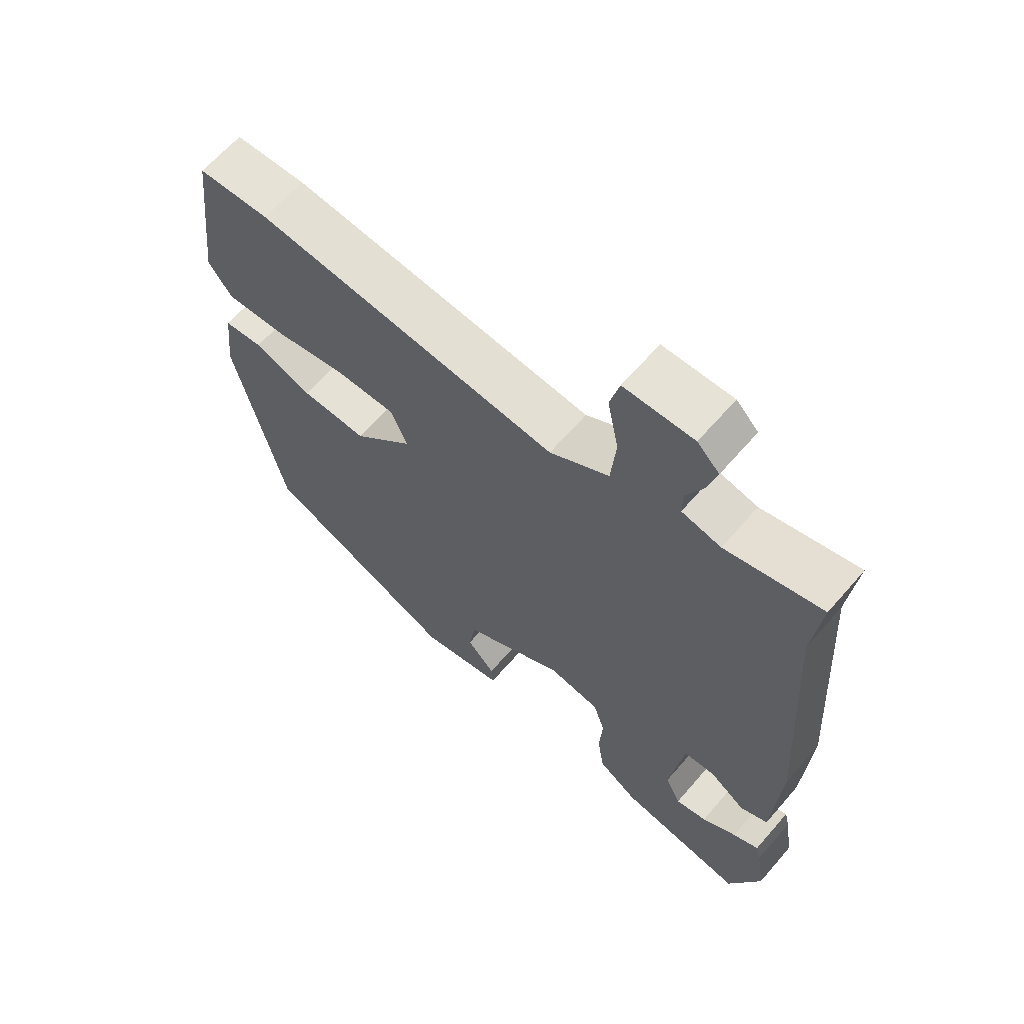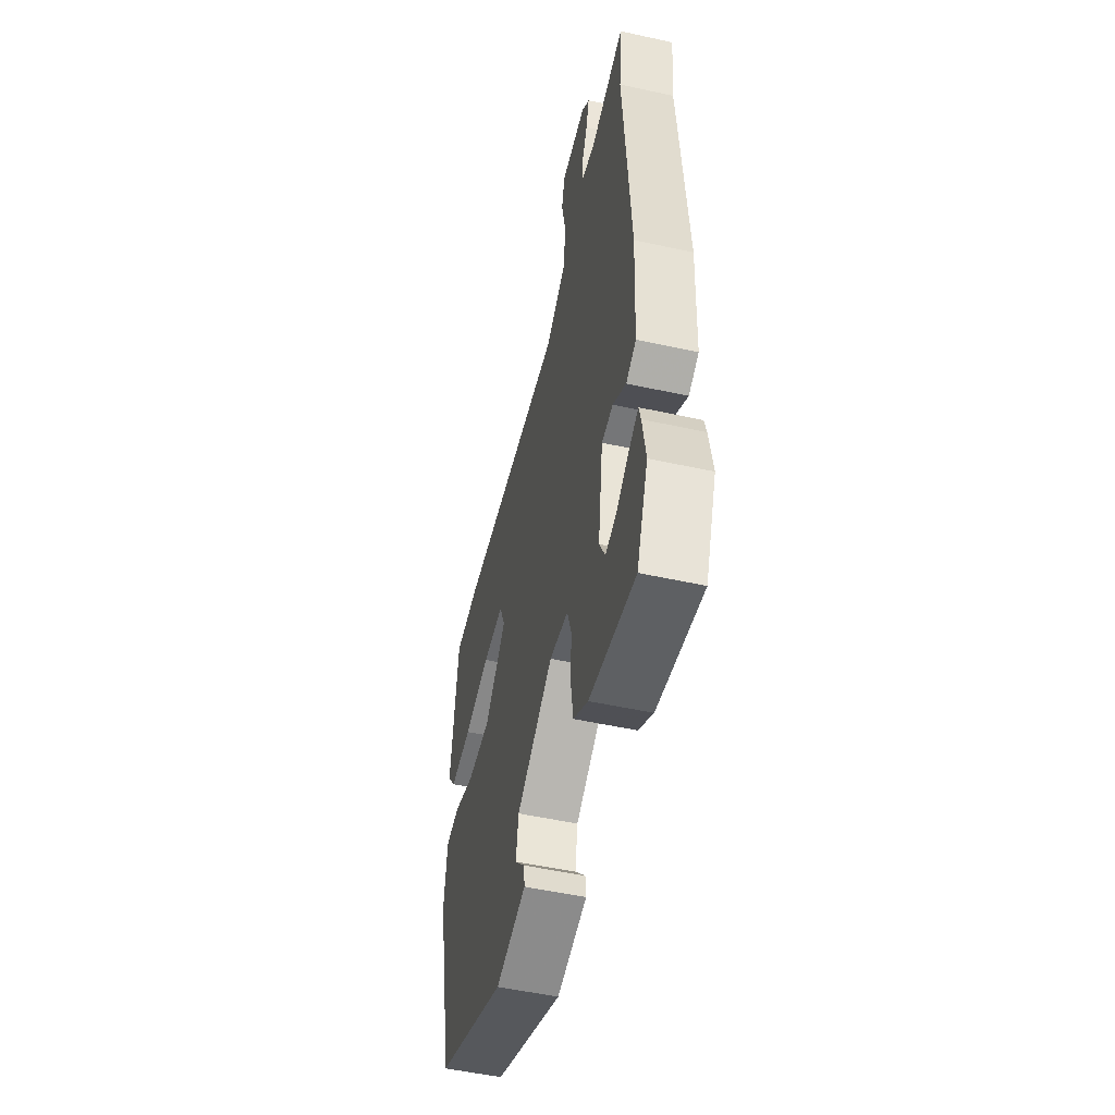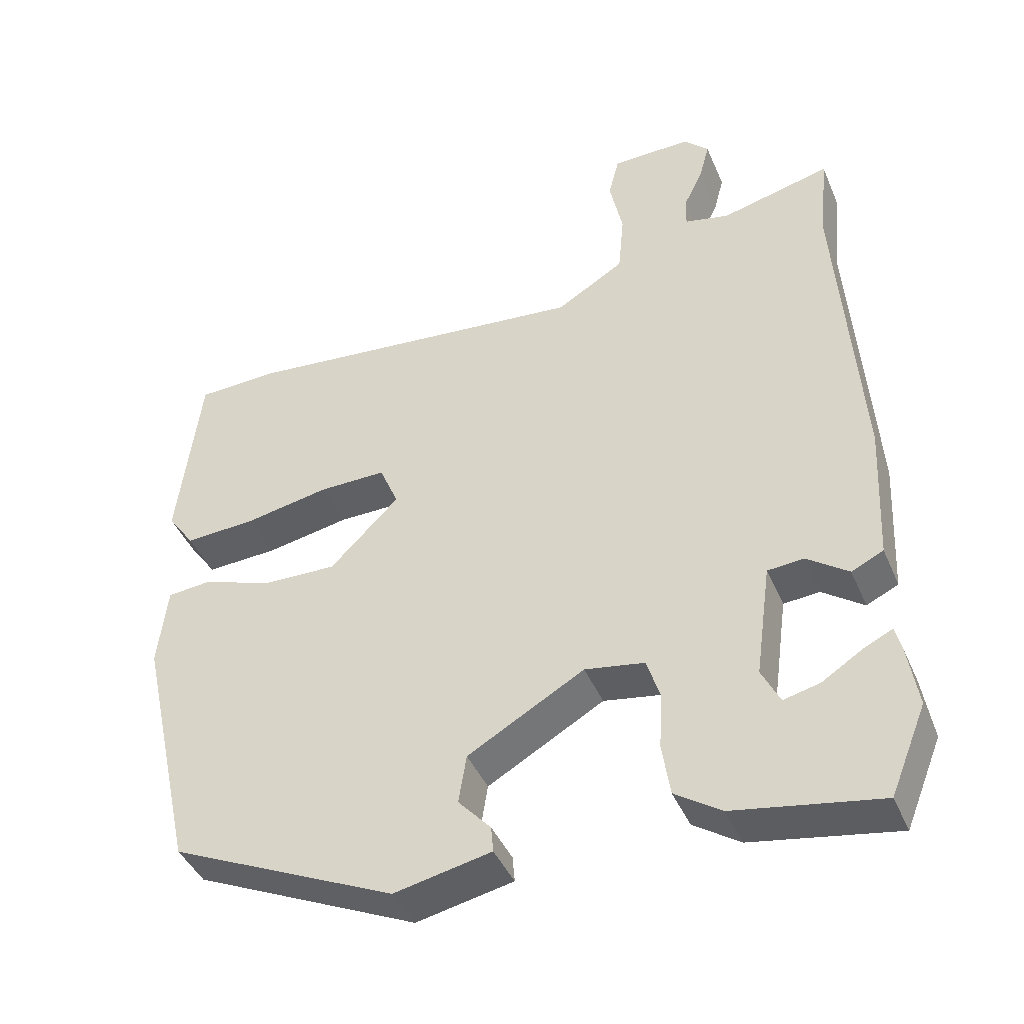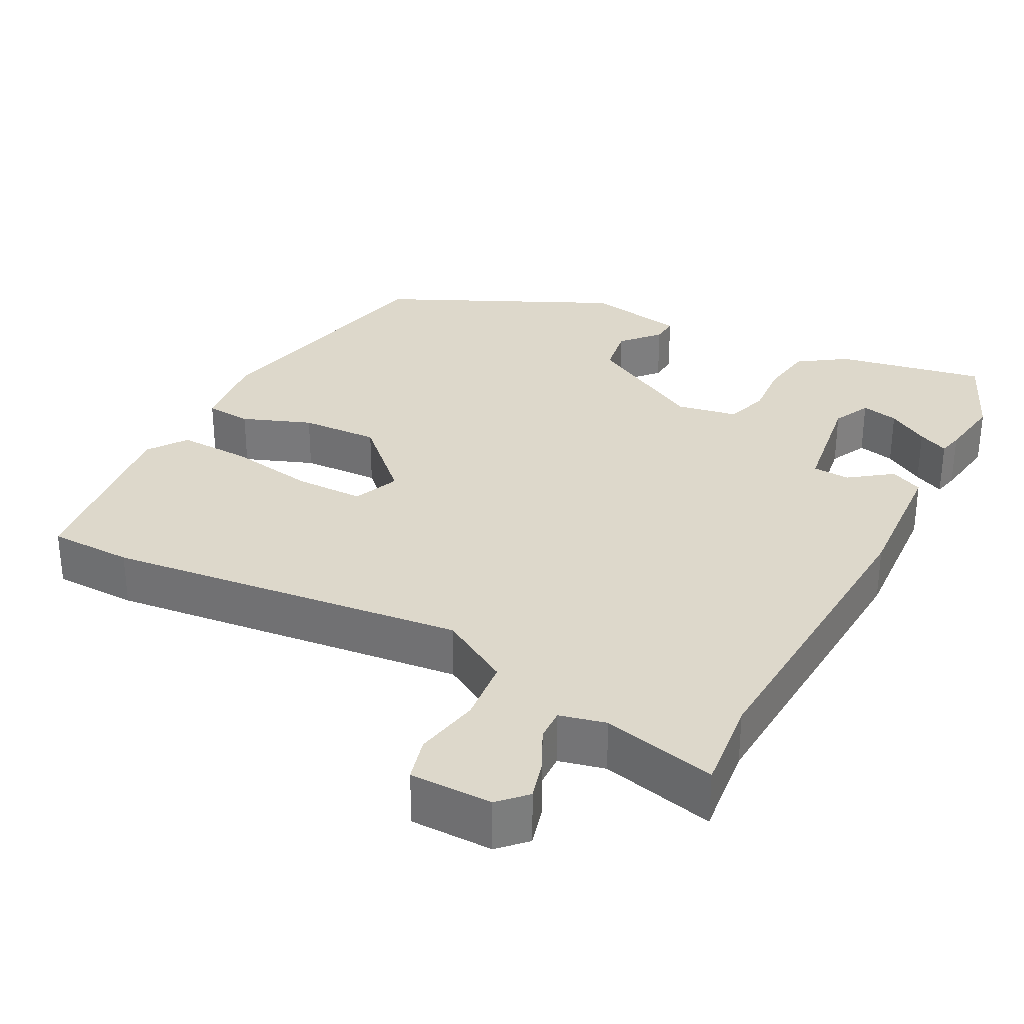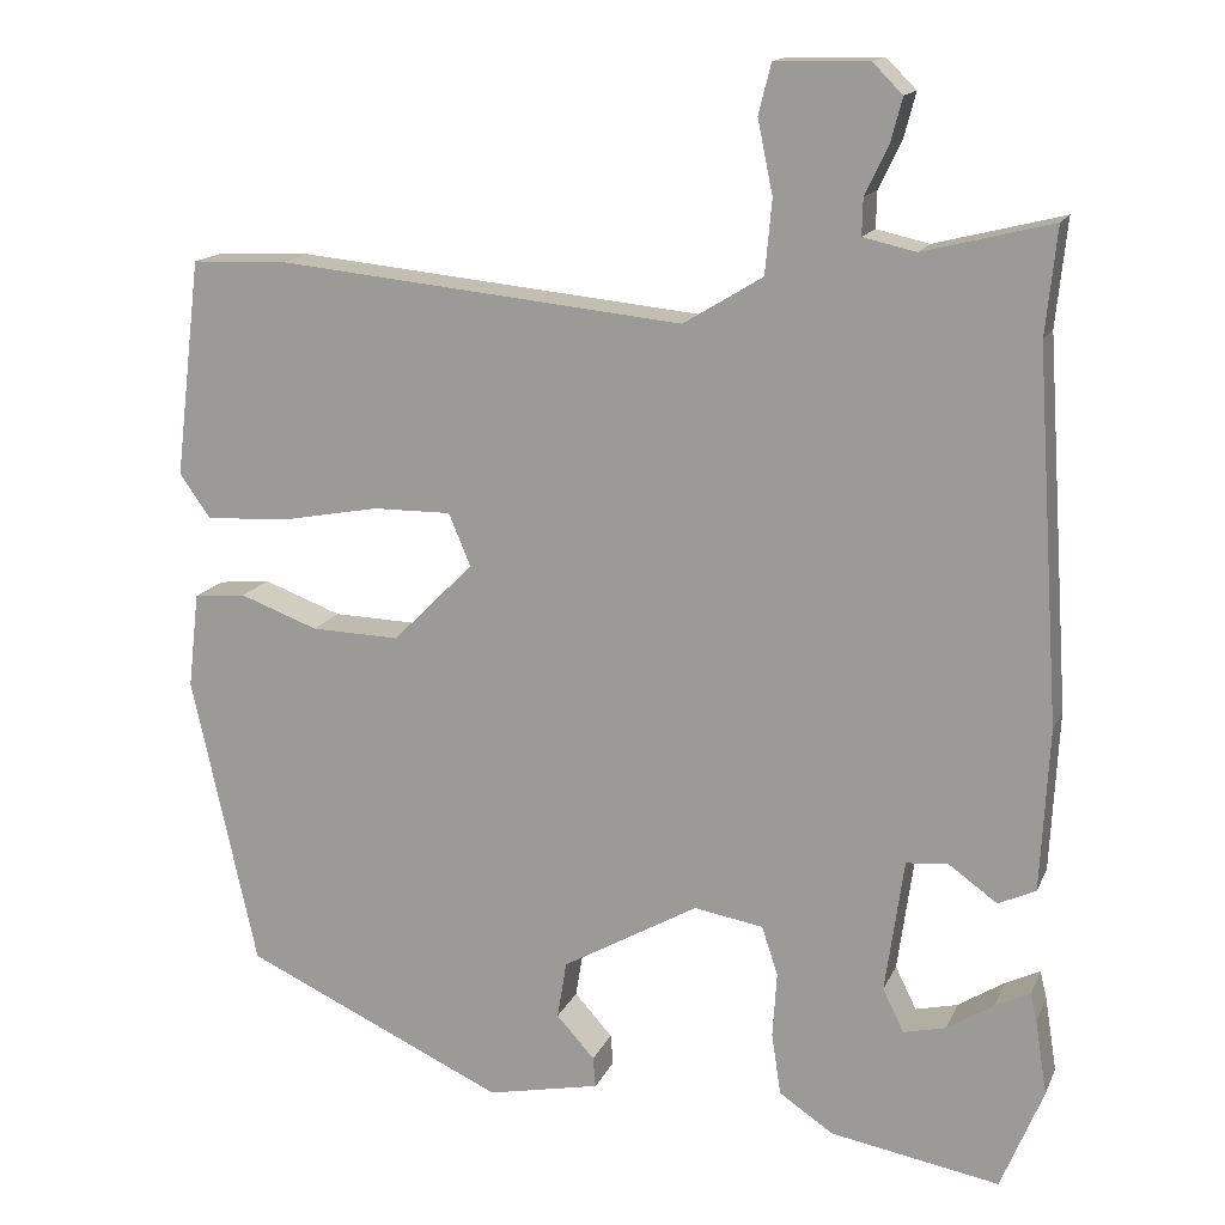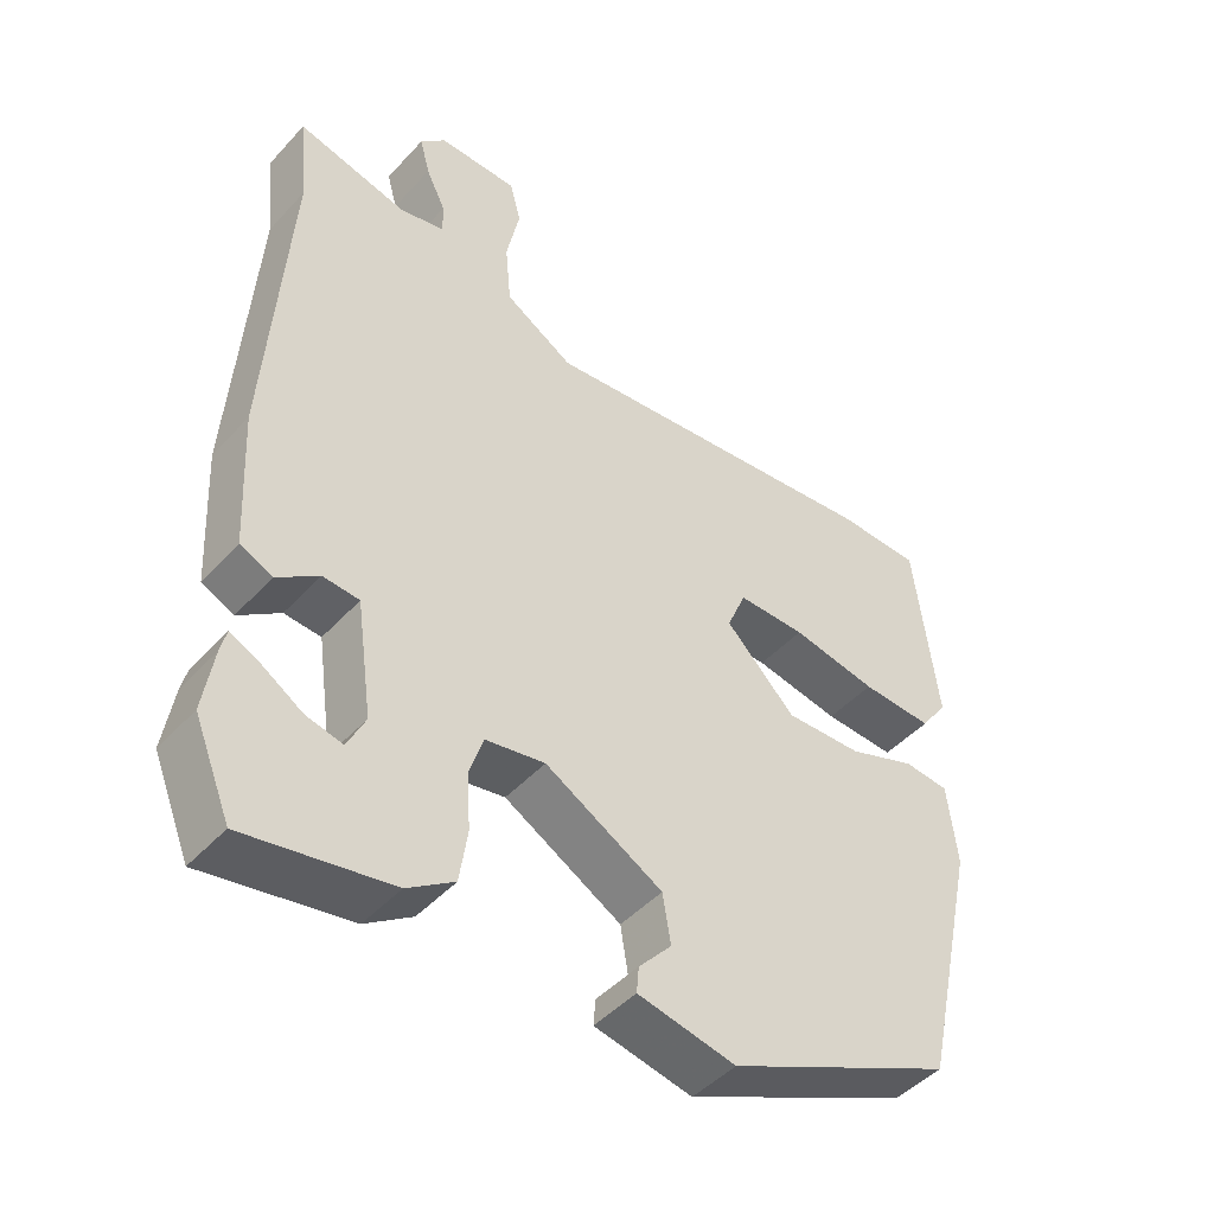
<metadata>
{"format":"obj","ext":"obj","renderer":"f3d","projection":"perspective","resolution":1024,"background":"white","views":[{"elev":64.2,"azim":40.9,"up":"+Z"},{"elev":-52.2,"azim":76.7,"up":"+Z"},{"elev":-42.7,"azim":22.1,"up":"+Z"},{"elev":31.1,"azim":27.0,"up":"+Y"},{"elev":15.3,"azim":17.8,"up":"+Z"},{"elev":-46.0,"azim":140.5,"up":"+Z"}]}
</metadata>
<code>
v -0.455 0.07 -0.369
v -0.532 0.07 -0.021
v -0.519 0.07 0.092
v -0.457 0.07 0.098
v -0.364 0.07 0.064
v -0.259 0.07 0.061
v -0.163 0.07 0.157
v -0.189 0.07 0.219
v -0.282 0.07 0.218
v -0.399 0.07 0.196
v -0.497 0.07 0.191
v -0.534 0.07 0.243
v -0.503 0.07 0.5
v -0.39 0.07 0.504
v 0.093 0.07 0.456
v 0.187 0.07 0.513
v 0.195 0.07 0.6
v 0.177 0.07 0.687
v 0.192 0.07 0.746
v 0.302 0.07 0.748
v 0.337 0.07 0.713
v 0.323 0.07 0.66
v 0.296 0.07 0.604
v 0.295 0.07 0.561
v 0.357 0.07 0.547
v 0.509 0.07 0.585
v 0.496 0.07 0.459
v 0.525 0.07 0.024
v 0.515 0.07 -0.168
v 0.471 0.07 -0.189
v 0.414 0.07 -0.148
v 0.364 0.07 -0.152
v 0.342 0.07 -0.31
v 0.367 0.07 -0.361
v 0.417 0.07 -0.349
v 0.472 0.07 -0.314
v 0.513 0.07 -0.294
v 0.521 0.07 -0.327
v 0.535 0.07 -0.415
v 0.485 0.07 -0.537
v 0.285 0.07 -0.502
v 0.221 0.07 -0.459
v 0.21 0.07 -0.386
v 0.215 0.07 -0.309
v 0.196 0.07 -0.251
v 0.114 0.07 -0.237
v -0.047 0.07 -0.329
v -0.058 0.07 -0.397
v -0.013 0.07 -0.447
v -0.01 0.07 -0.483
v -0.144 0.07 -0.511
v -0.455 0 -0.369
v -0.532 0 -0.021
v -0.519 0 0.092
v -0.457 0 0.098
v -0.364 0 0.064
v -0.259 0 0.061
v -0.163 0 0.157
v -0.189 0 0.219
v -0.282 0 0.218
v -0.399 0 0.196
v -0.497 0 0.191
v -0.534 0 0.243
v -0.503 0 0.5
v -0.39 0 0.504
v 0.093 0 0.456
v 0.187 0 0.513
v 0.195 0 0.6
v 0.177 0 0.687
v 0.192 0 0.746
v 0.302 0 0.748
v 0.337 0 0.713
v 0.323 0 0.66
v 0.296 0 0.604
v 0.295 0 0.561
v 0.357 0 0.547
v 0.509 0 0.585
v 0.496 0 0.459
v 0.525 0 0.024
v 0.515 0 -0.168
v 0.471 0 -0.189
v 0.414 0 -0.148
v 0.364 0 -0.152
v 0.342 0 -0.31
v 0.367 0 -0.361
v 0.417 0 -0.349
v 0.472 0 -0.314
v 0.513 0 -0.294
v 0.521 0 -0.327
v 0.535 0 -0.415
v 0.485 0 -0.537
v 0.285 0 -0.502
v 0.221 0 -0.459
v 0.21 0 -0.386
v 0.215 0 -0.309
v 0.196 0 -0.251
v 0.114 0 -0.237
v -0.047 0 -0.329
v -0.058 0 -0.397
v -0.013 0 -0.447
v -0.01 0 -0.483
v -0.144 0 -0.511
f 1 2 3
f 51 1 3
f 50 51 3
f 49 50 3
f 48 49 3
f 3 4 5
f 48 3 5
f 47 48 5
f 46 47 5 6
f 45 46 6 7
f 42 43 44
f 41 42 44
f 40 41 44
f 40 44 45
f 38 39 40
f 37 38 40
f 36 37 40
f 35 36 40
f 34 35 40
f 45 7 8
f 40 45 8
f 34 40 8
f 29 30 31
f 28 29 31
f 27 28 31
f 27 31 32
f 26 27 32
f 25 26 32
f 24 25 32 33
f 21 22 23
f 20 21 23
f 19 20 23
f 18 19 23
f 17 18 23
f 16 17 23 24
f 15 16 24 33
f 13 14 15
f 12 13 15
f 11 12 15
f 10 11 15
f 9 10 15
f 8 9 15
f 33 34 8
f 8 15 33
f 54 53 52
f 54 52 102
f 54 102 101
f 54 101 100
f 54 100 99
f 56 55 54
f 56 54 99
f 56 99 98
f 57 56 98 97
f 58 57 97 96
f 95 94 93
f 95 93 92
f 95 92 91
f 96 95 91
f 91 90 89
f 91 89 88
f 91 88 87
f 91 87 86
f 91 86 85
f 59 58 96
f 59 96 91
f 59 91 85
f 82 81 80
f 82 80 79
f 82 79 78
f 83 82 78
f 83 78 77
f 83 77 76
f 84 83 76 75
f 74 73 72
f 74 72 71
f 74 71 70
f 74 70 69
f 74 69 68
f 75 74 68 67
f 84 75 67 66
f 66 65 64
f 66 64 63
f 66 63 62
f 66 62 61
f 66 61 60
f 66 60 59
f 59 85 84
f 84 66 59
f 1 52 53 2
f 2 53 54 3
f 3 54 55 4
f 4 55 56 5
f 5 56 57 6
f 6 57 58 7
f 7 58 59 8
f 8 59 60 9
f 9 60 61 10
f 10 61 62 11
f 11 62 63 12
f 12 63 64 13
f 13 64 65 14
f 14 65 66 15
f 15 66 67 16
f 16 67 68 17
f 17 68 69 18
f 18 69 70 19
f 19 70 71 20
f 20 71 72 21
f 21 72 73 22
f 22 73 74 23
f 23 74 75 24
f 24 75 76 25
f 25 76 77 26
f 26 77 78 27
f 27 78 79 28
f 28 79 80 29
f 29 80 81 30
f 30 81 82 31
f 31 82 83 32
f 32 83 84 33
f 33 84 85 34
f 34 85 86 35
f 35 86 87 36
f 36 87 88 37
f 37 88 89 38
f 38 89 90 39
f 39 90 91 40
f 40 91 92 41
f 41 92 93 42
f 42 93 94 43
f 43 94 95 44
f 44 95 96 45
f 45 96 97 46
f 46 97 98 47
f 47 98 99 48
f 48 99 100 49
f 49 100 101 50
f 50 101 102 51
f 51 102 52 1

</code>
